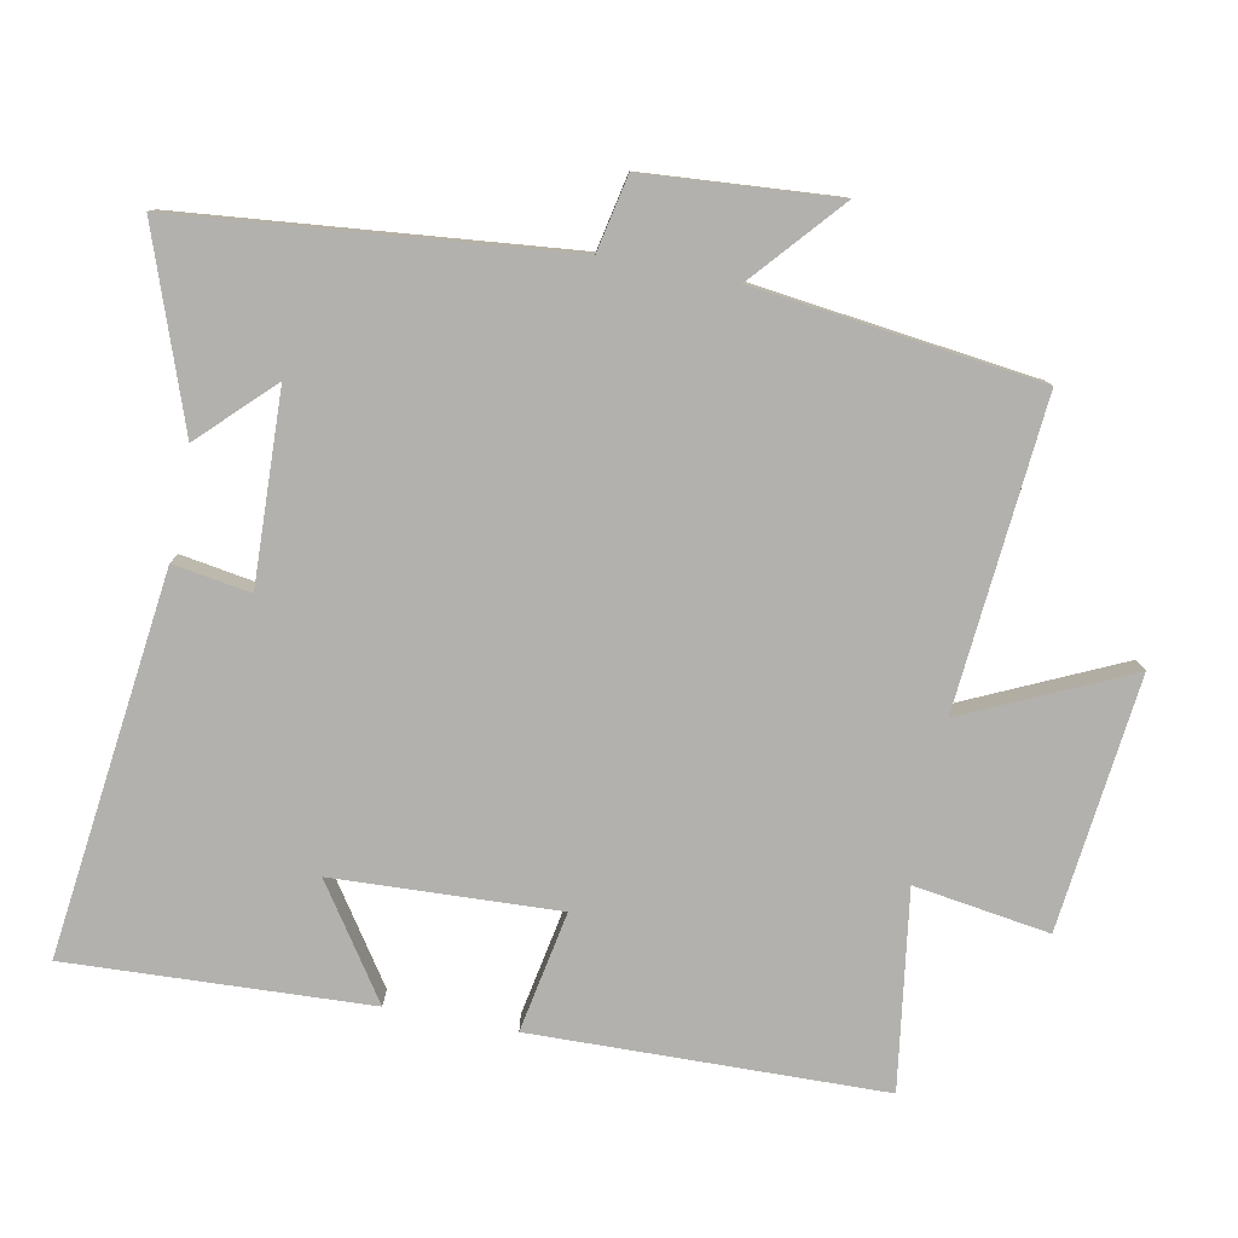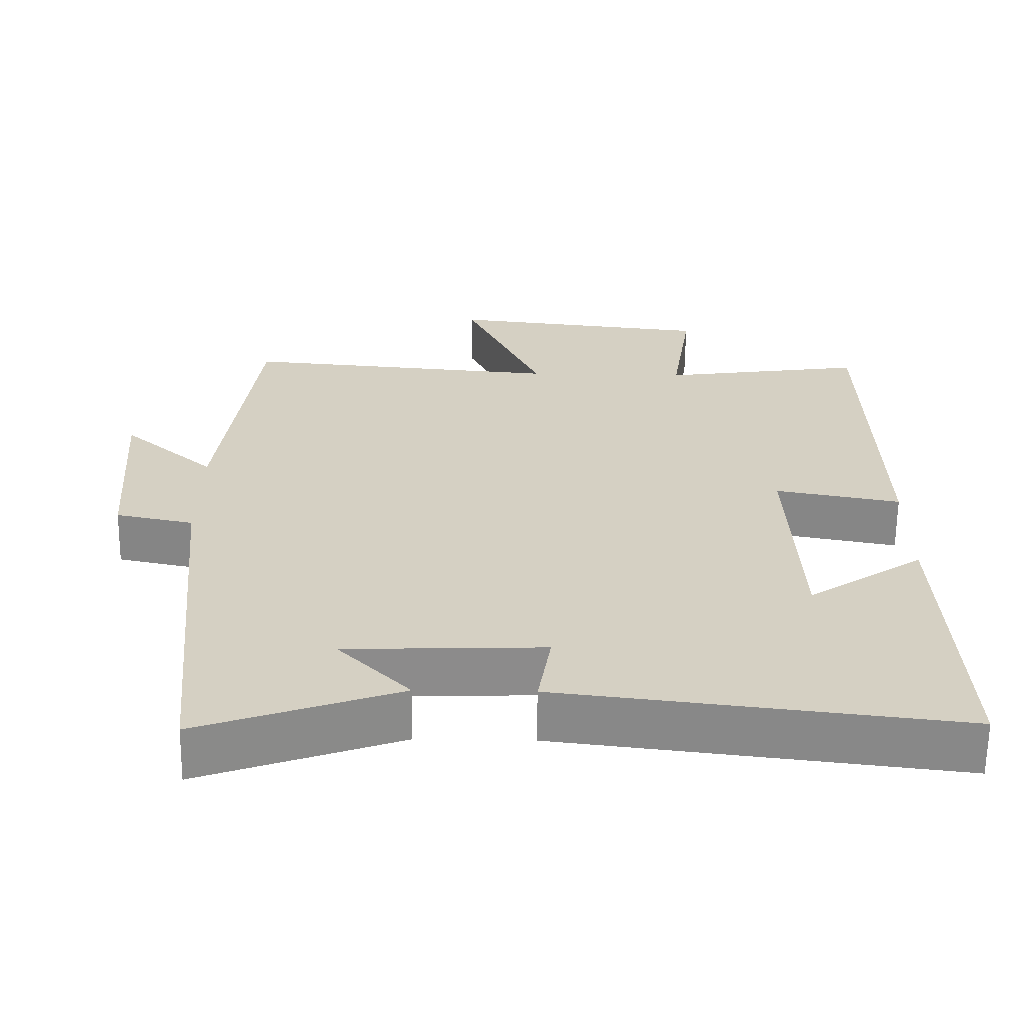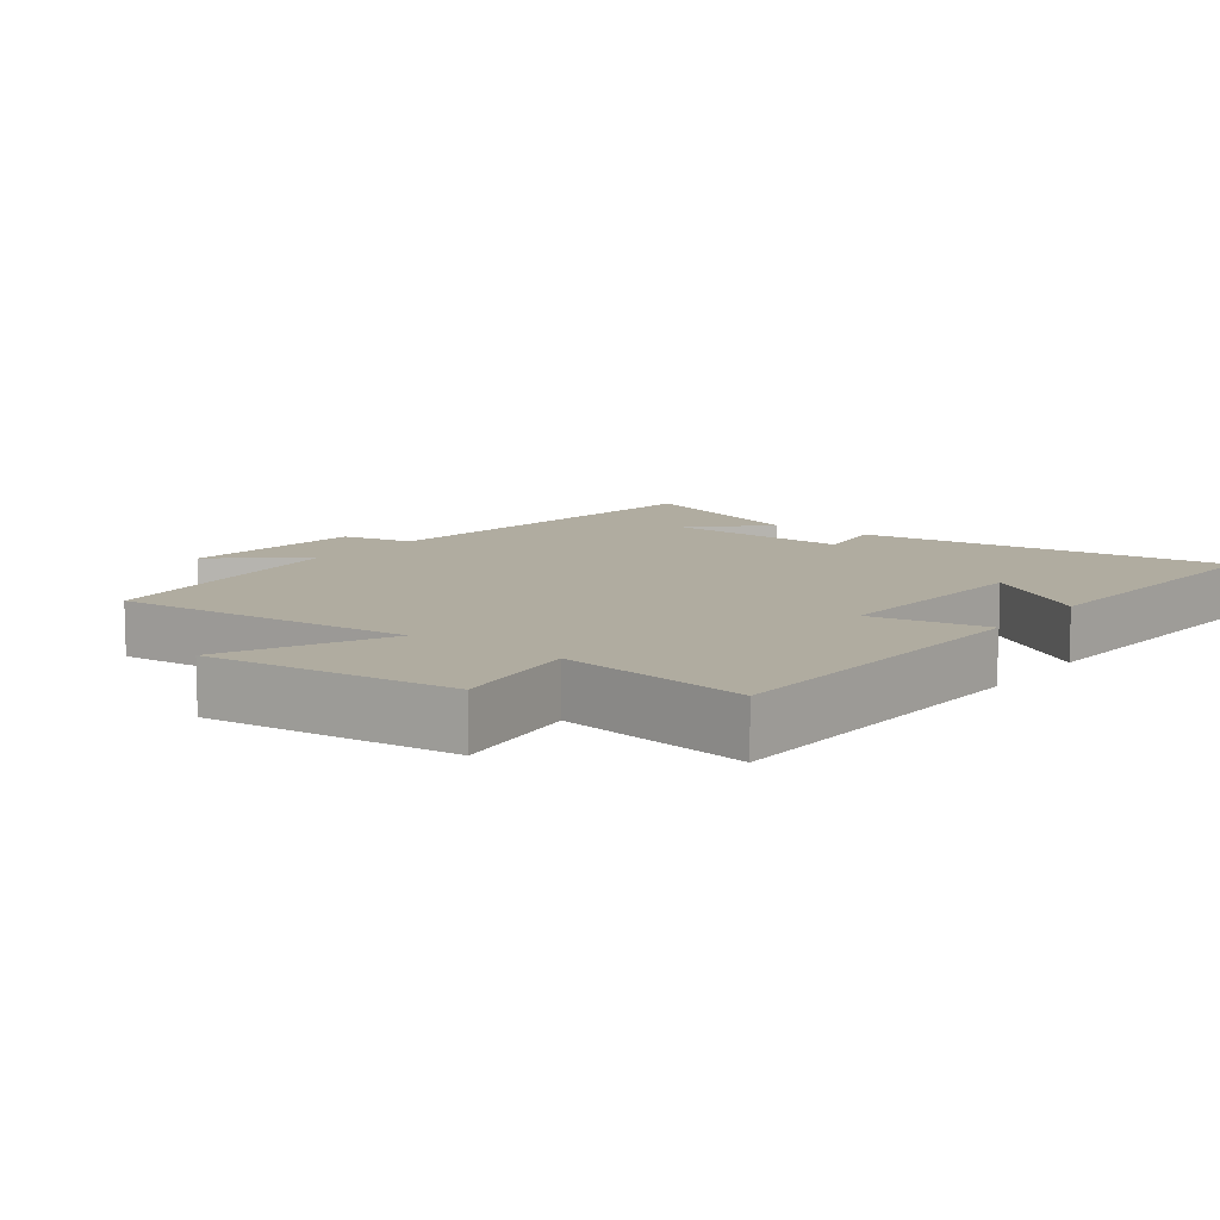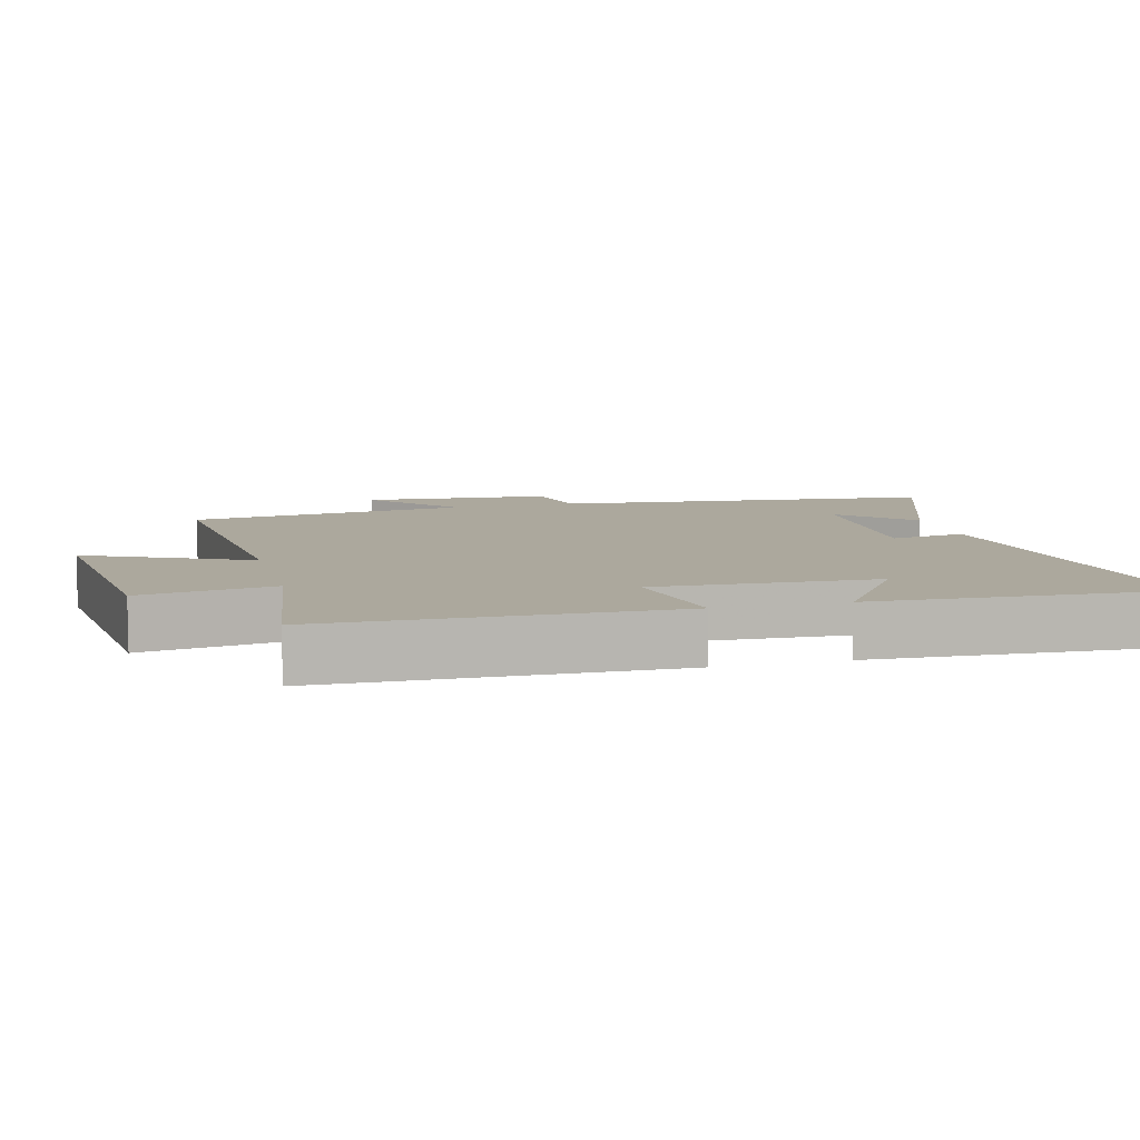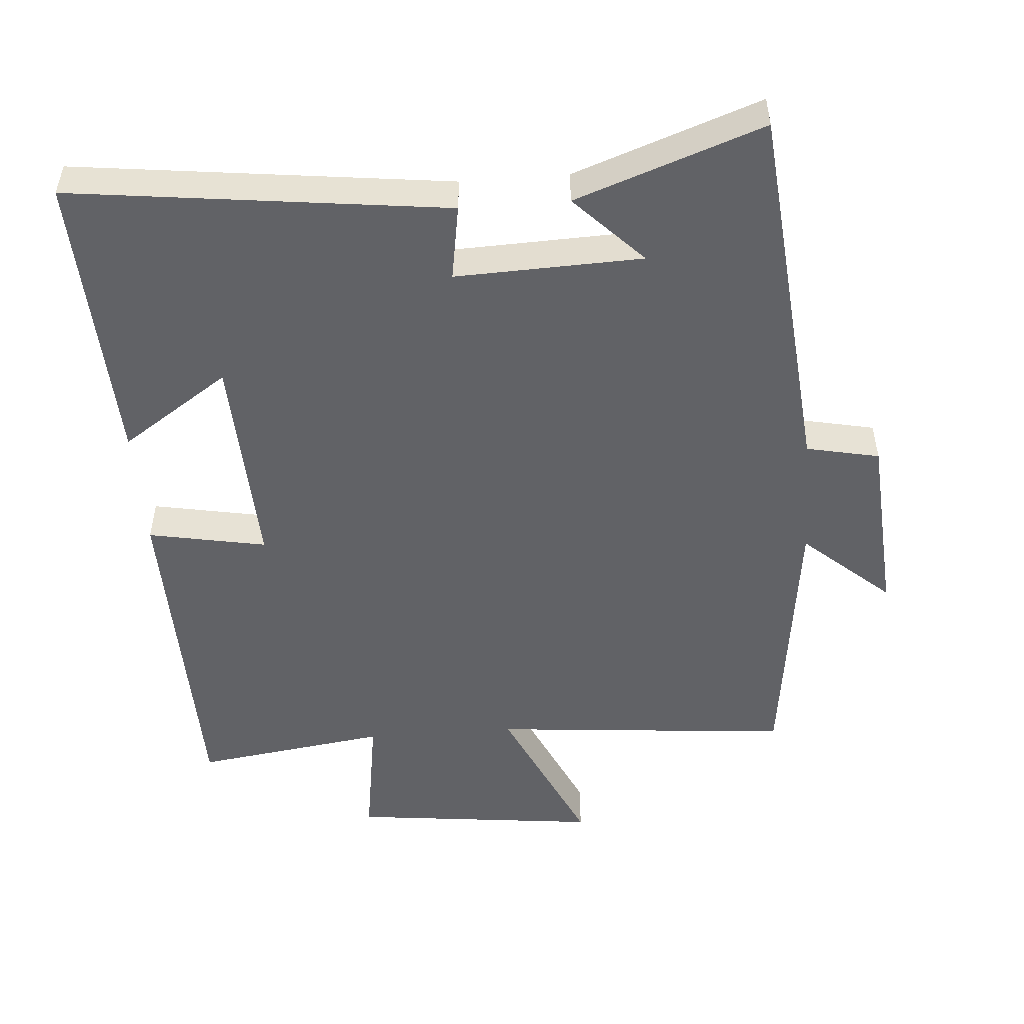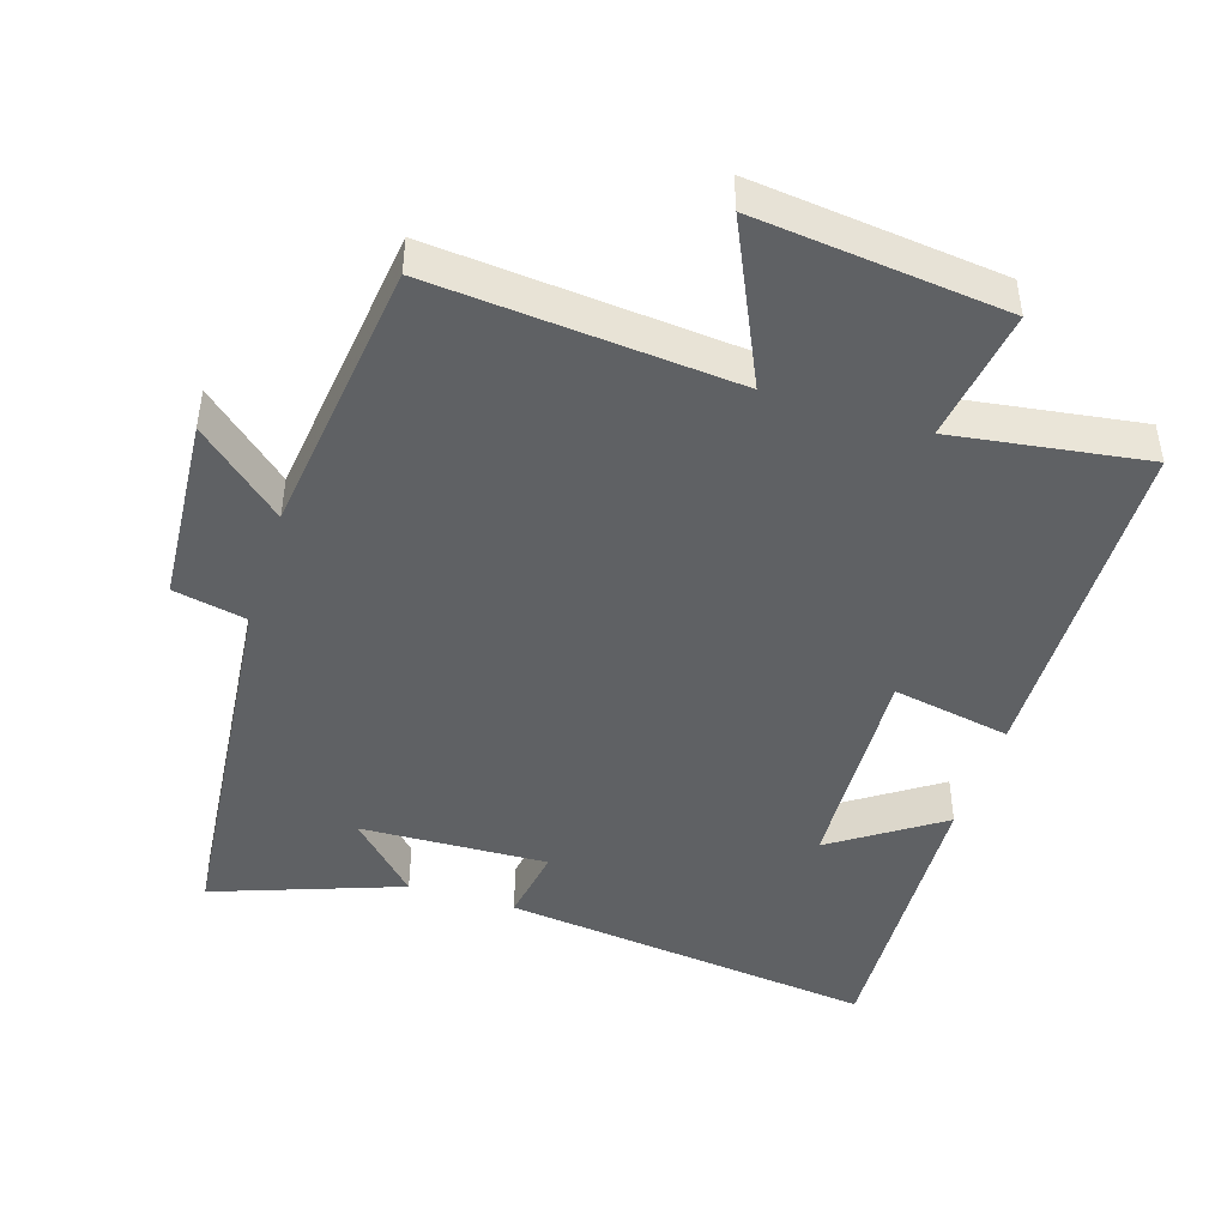
<metadata>
{"format":"obj","ext":"obj","renderer":"f3d","projection":"perspective","resolution":1024,"background":"white","views":[{"elev":-79.2,"azim":-101.0,"up":"+Y"},{"elev":-63.8,"azim":-0.7,"up":"+Z"},{"elev":10.0,"azim":37.4,"up":"+Y"},{"elev":8.6,"azim":75.6,"up":"+Y"},{"elev":-50.7,"azim":-175.7,"up":"+Y"},{"elev":-45.5,"azim":-17.5,"up":"+Y"}]}
</metadata>
<code>
v 0.489 0.07 0.54
v 0.5 0.07 0.043
v 0.329 0.07 0.075
v 0.343 0.07 -0.243
v 0.5 0.07 -0.137
v 0.52 0.07 -0.565
v -0.022 0.07 -0.5
v -0.004 0.07 -0.39
v -0.274 0.07 -0.4
v -0.176 0.07 -0.5
v -0.447 0.07 -0.597
v -0.5 0.07 -0.049
v -0.606 0.07 -0.027
v -0.626 0.07 0.245
v -0.5 0.07 0.135
v -0.45 0.07 0.538
v -0.014 0.07 0.5
v -0.121 0.07 0.732
v 0.239 0.07 0.692
v 0.21 0.07 0.5
v 0.489 0 0.54
v 0.5 0 0.043
v 0.329 0 0.075
v 0.343 0 -0.243
v 0.5 0 -0.137
v 0.52 0 -0.565
v -0.022 0 -0.5
v -0.004 0 -0.39
v -0.274 0 -0.4
v -0.176 0 -0.5
v -0.447 0 -0.597
v -0.5 0 -0.049
v -0.606 0 -0.027
v -0.626 0 0.245
v -0.5 0 0.135
v -0.45 0 0.538
v -0.014 0 0.5
v -0.121 0 0.732
v 0.239 0 0.692
v 0.21 0 0.5
f 17 18 19 20
f 15 16 17
f 15 17 20
f 12 13 14 15
f 9 10 11
f 9 11 12 15
f 6 7 8
f 4 5 6
f 4 6 8
f 3 4 8 9
f 1 2 3
f 9 15 20
f 1 3 9 20
f 40 39 38 37
f 37 36 35
f 40 37 35
f 35 34 33 32
f 31 30 29
f 35 32 31 29
f 28 27 26
f 26 25 24
f 28 26 24
f 29 28 24 23
f 23 22 21
f 40 35 29
f 40 29 23 21
f 1 21 22 2
f 2 22 23 3
f 3 23 24 4
f 4 24 25 5
f 5 25 26 6
f 6 26 27 7
f 7 27 28 8
f 8 28 29 9
f 9 29 30 10
f 10 30 31 11
f 11 31 32 12
f 12 32 33 13
f 13 33 34 14
f 14 34 35 15
f 15 35 36 16
f 16 36 37 17
f 17 37 38 18
f 18 38 39 19
f 19 39 40 20
f 20 40 21 1

</code>
